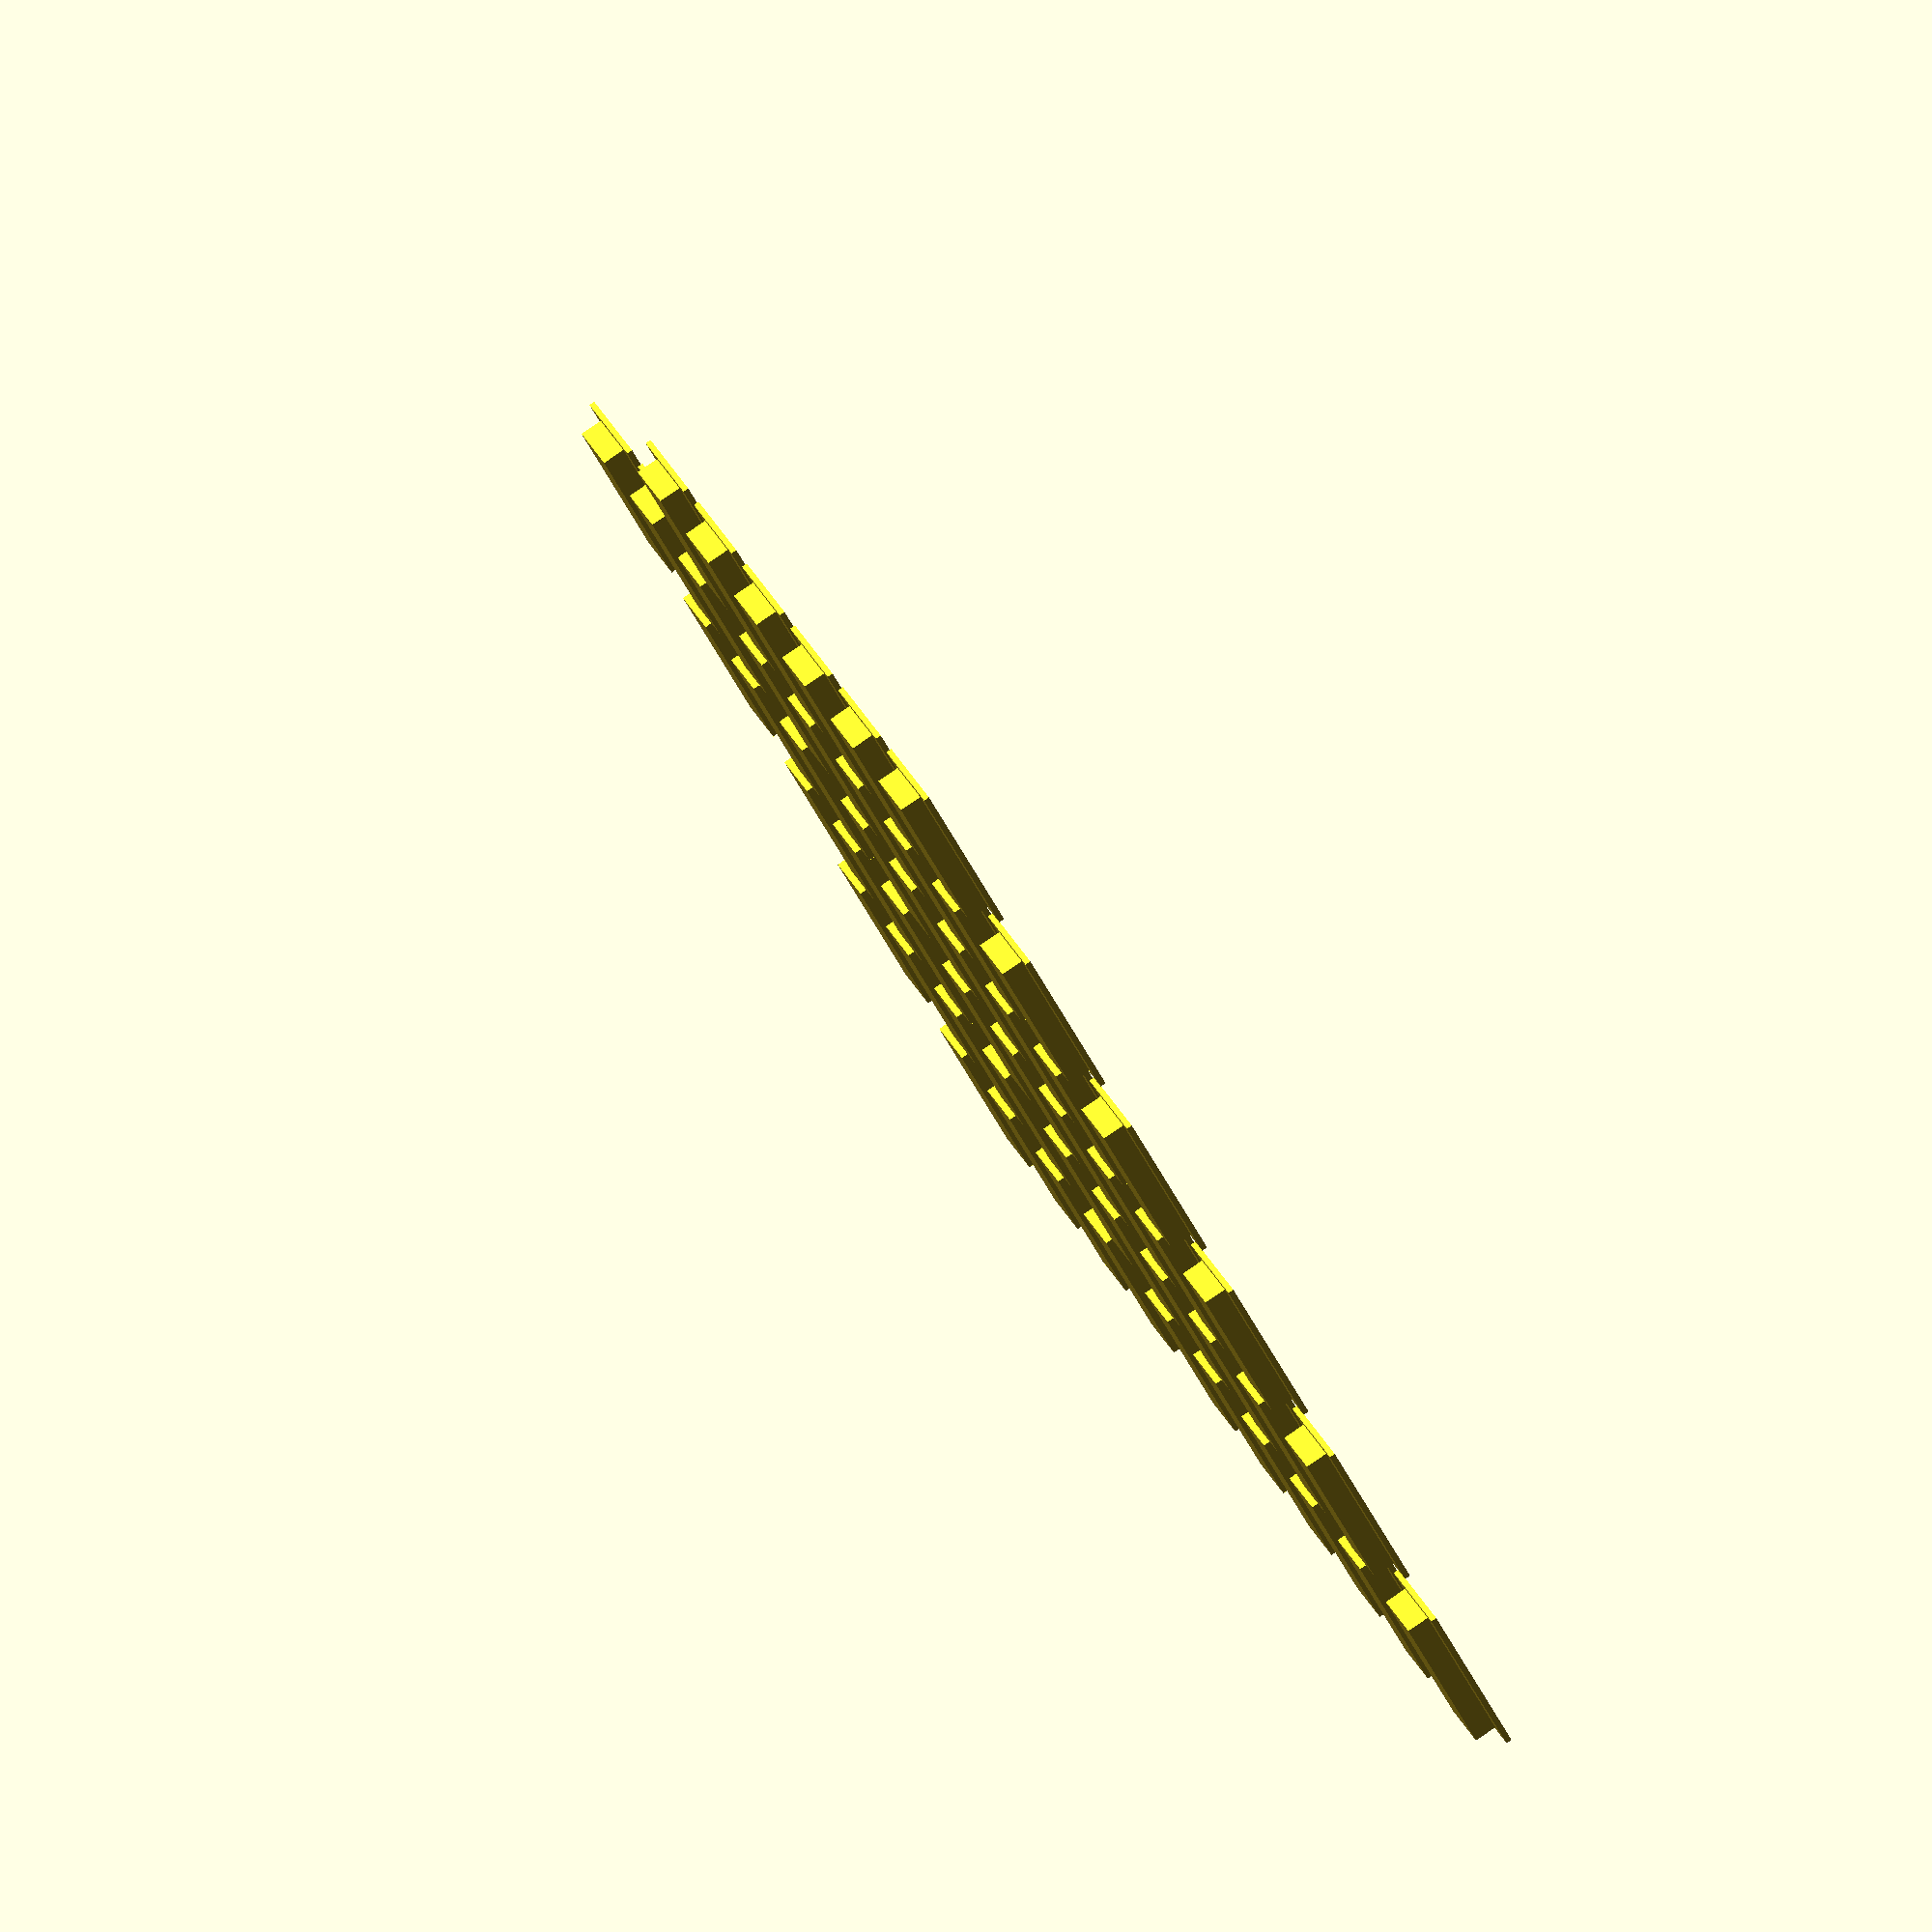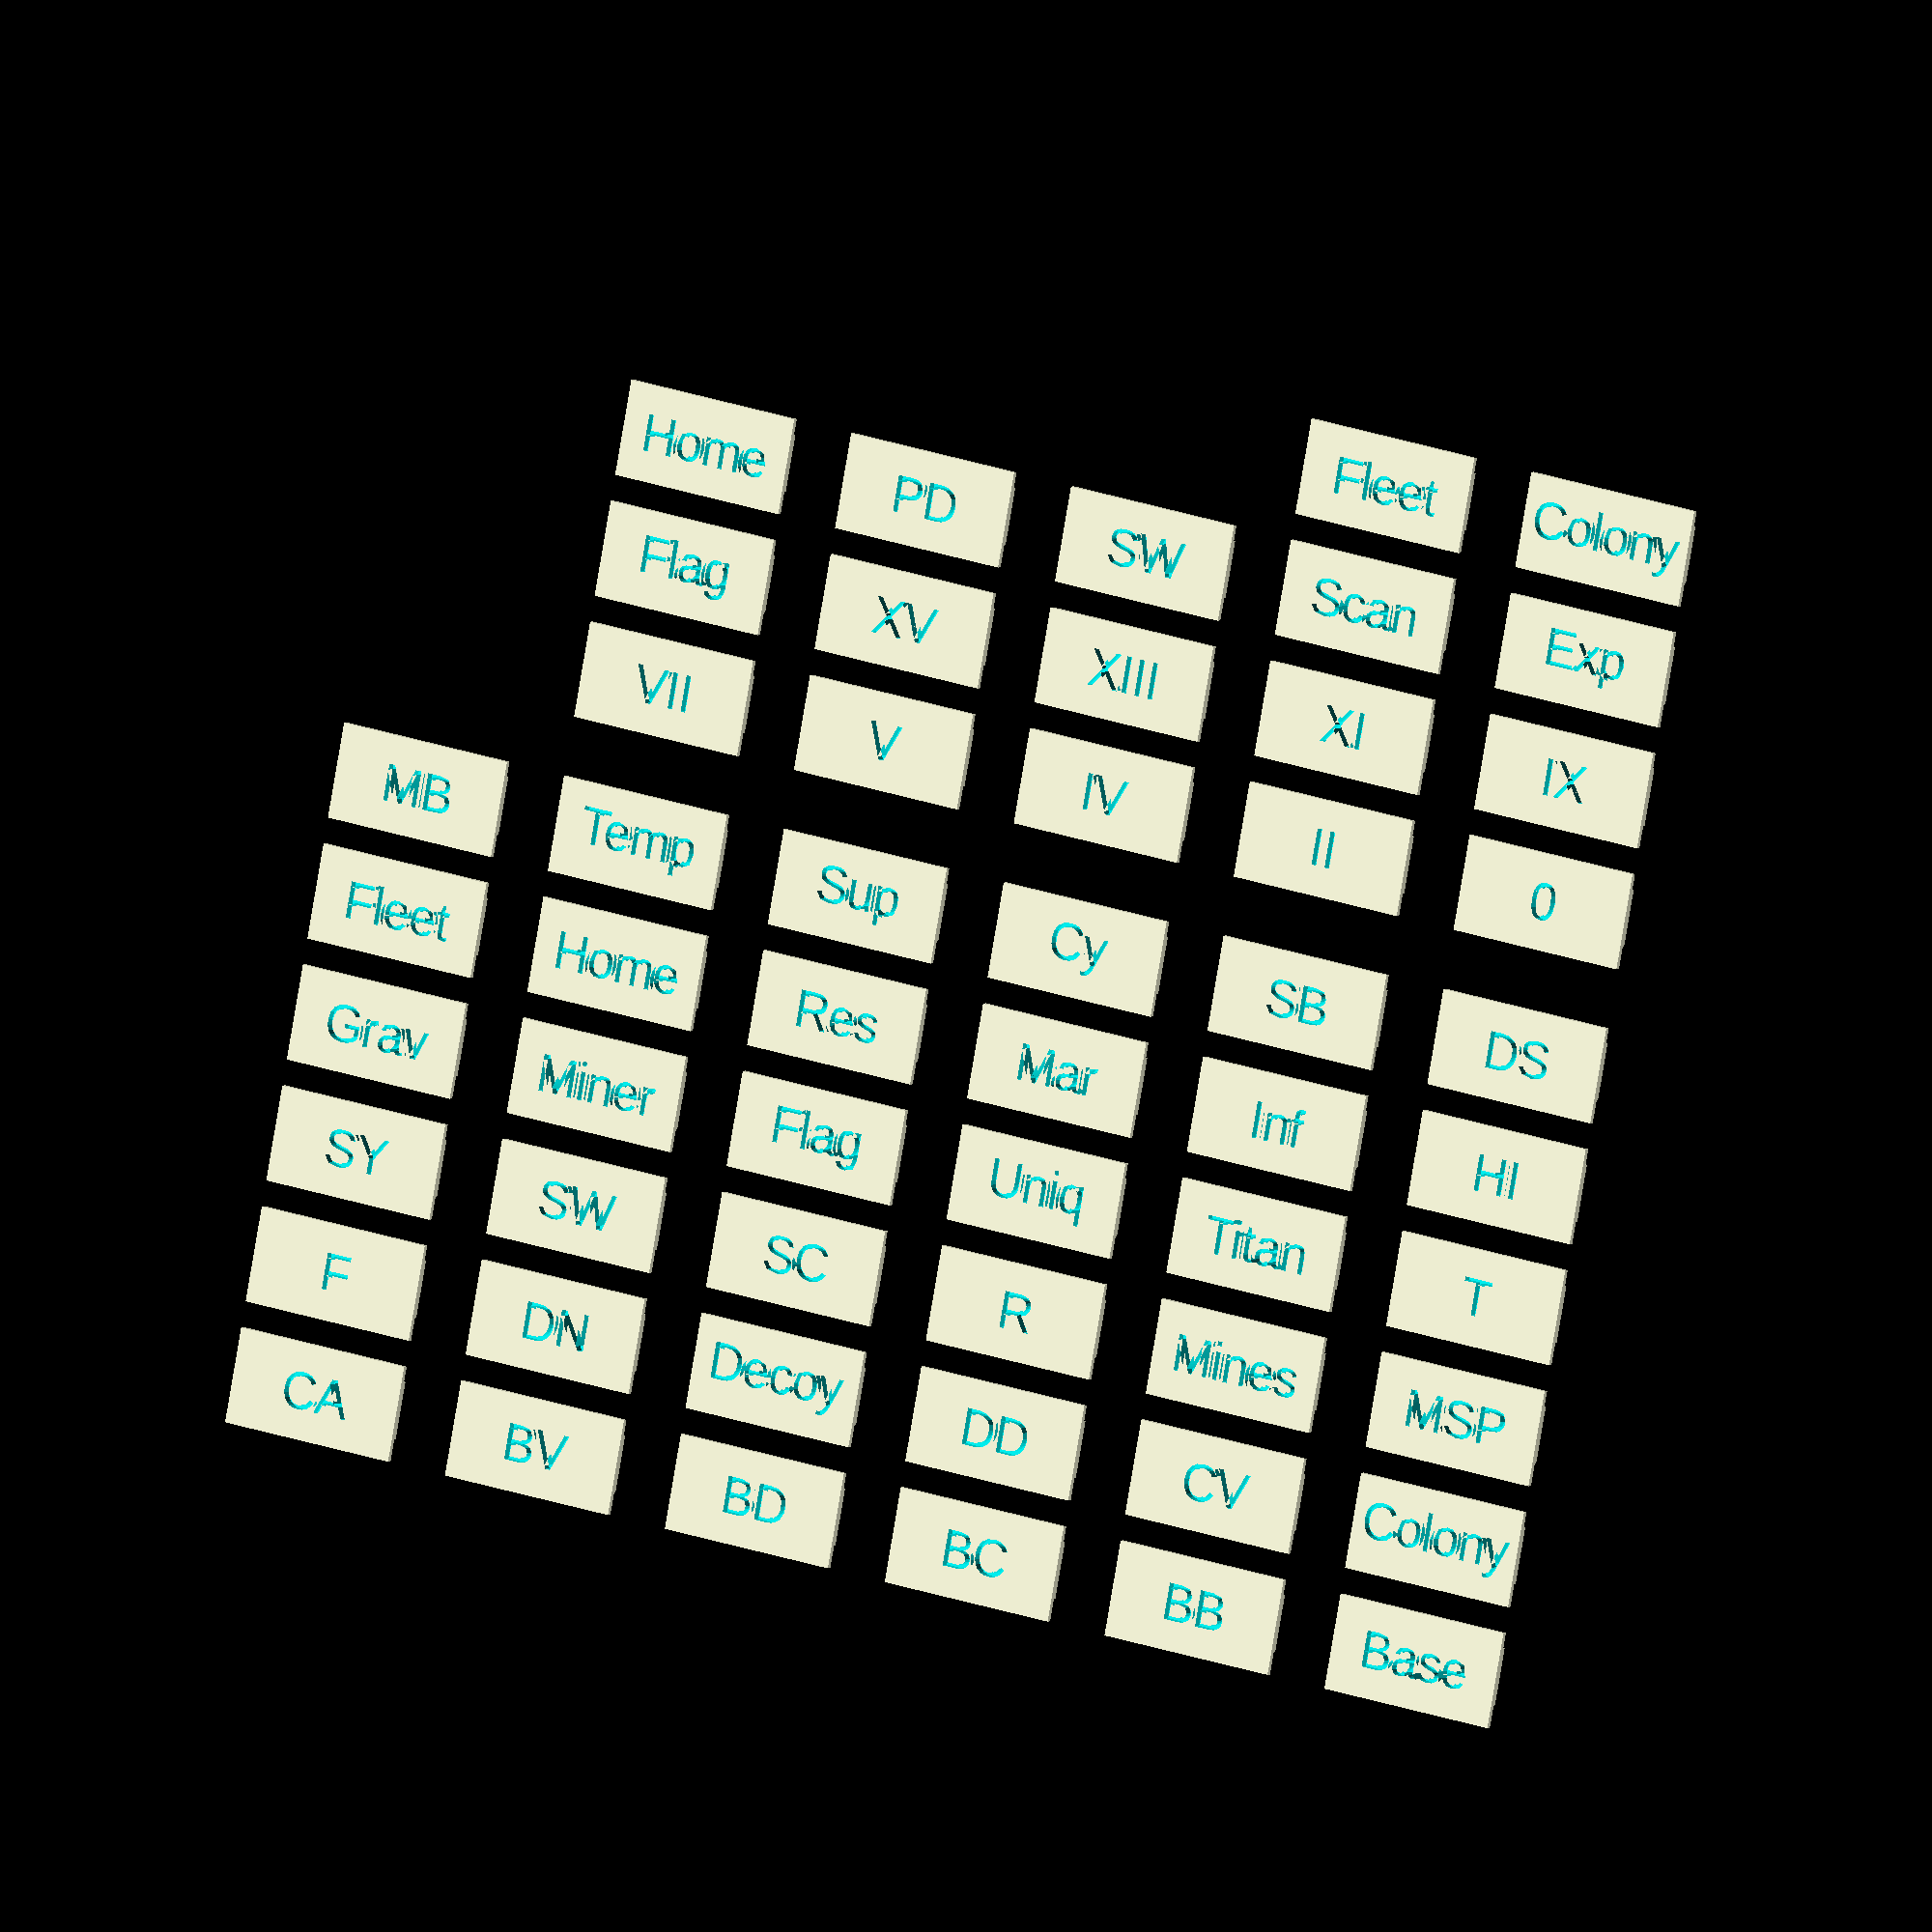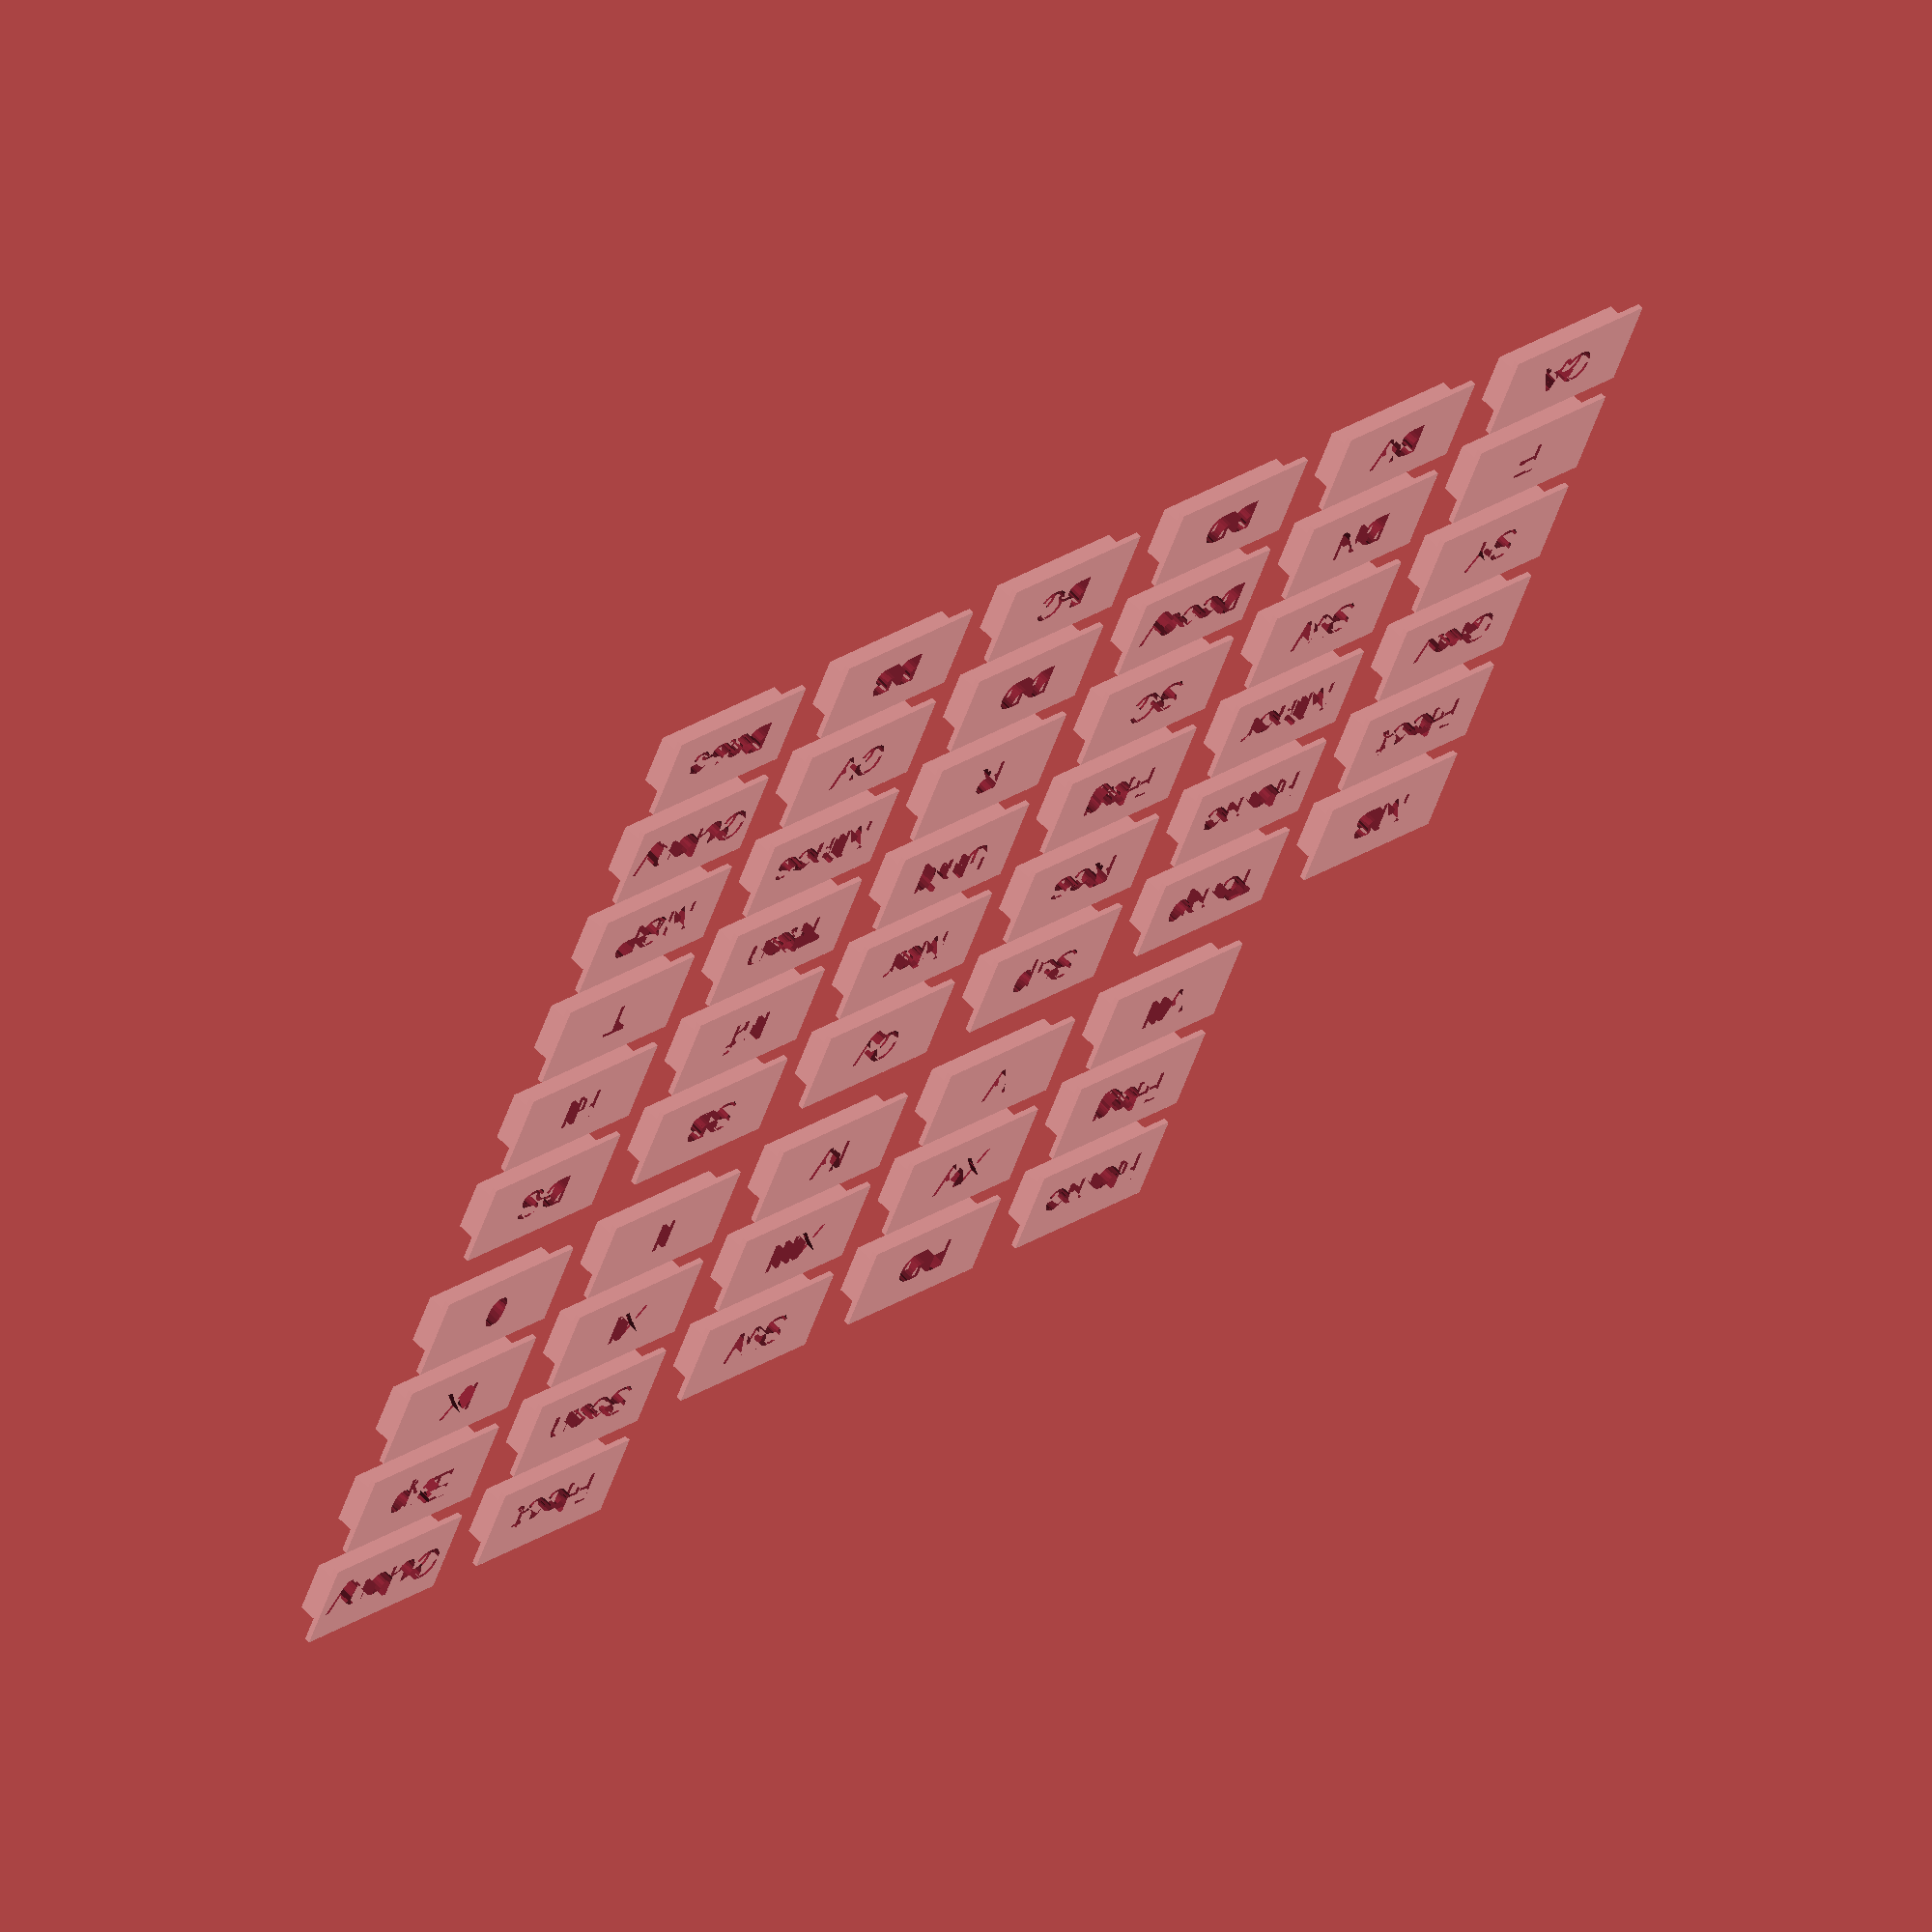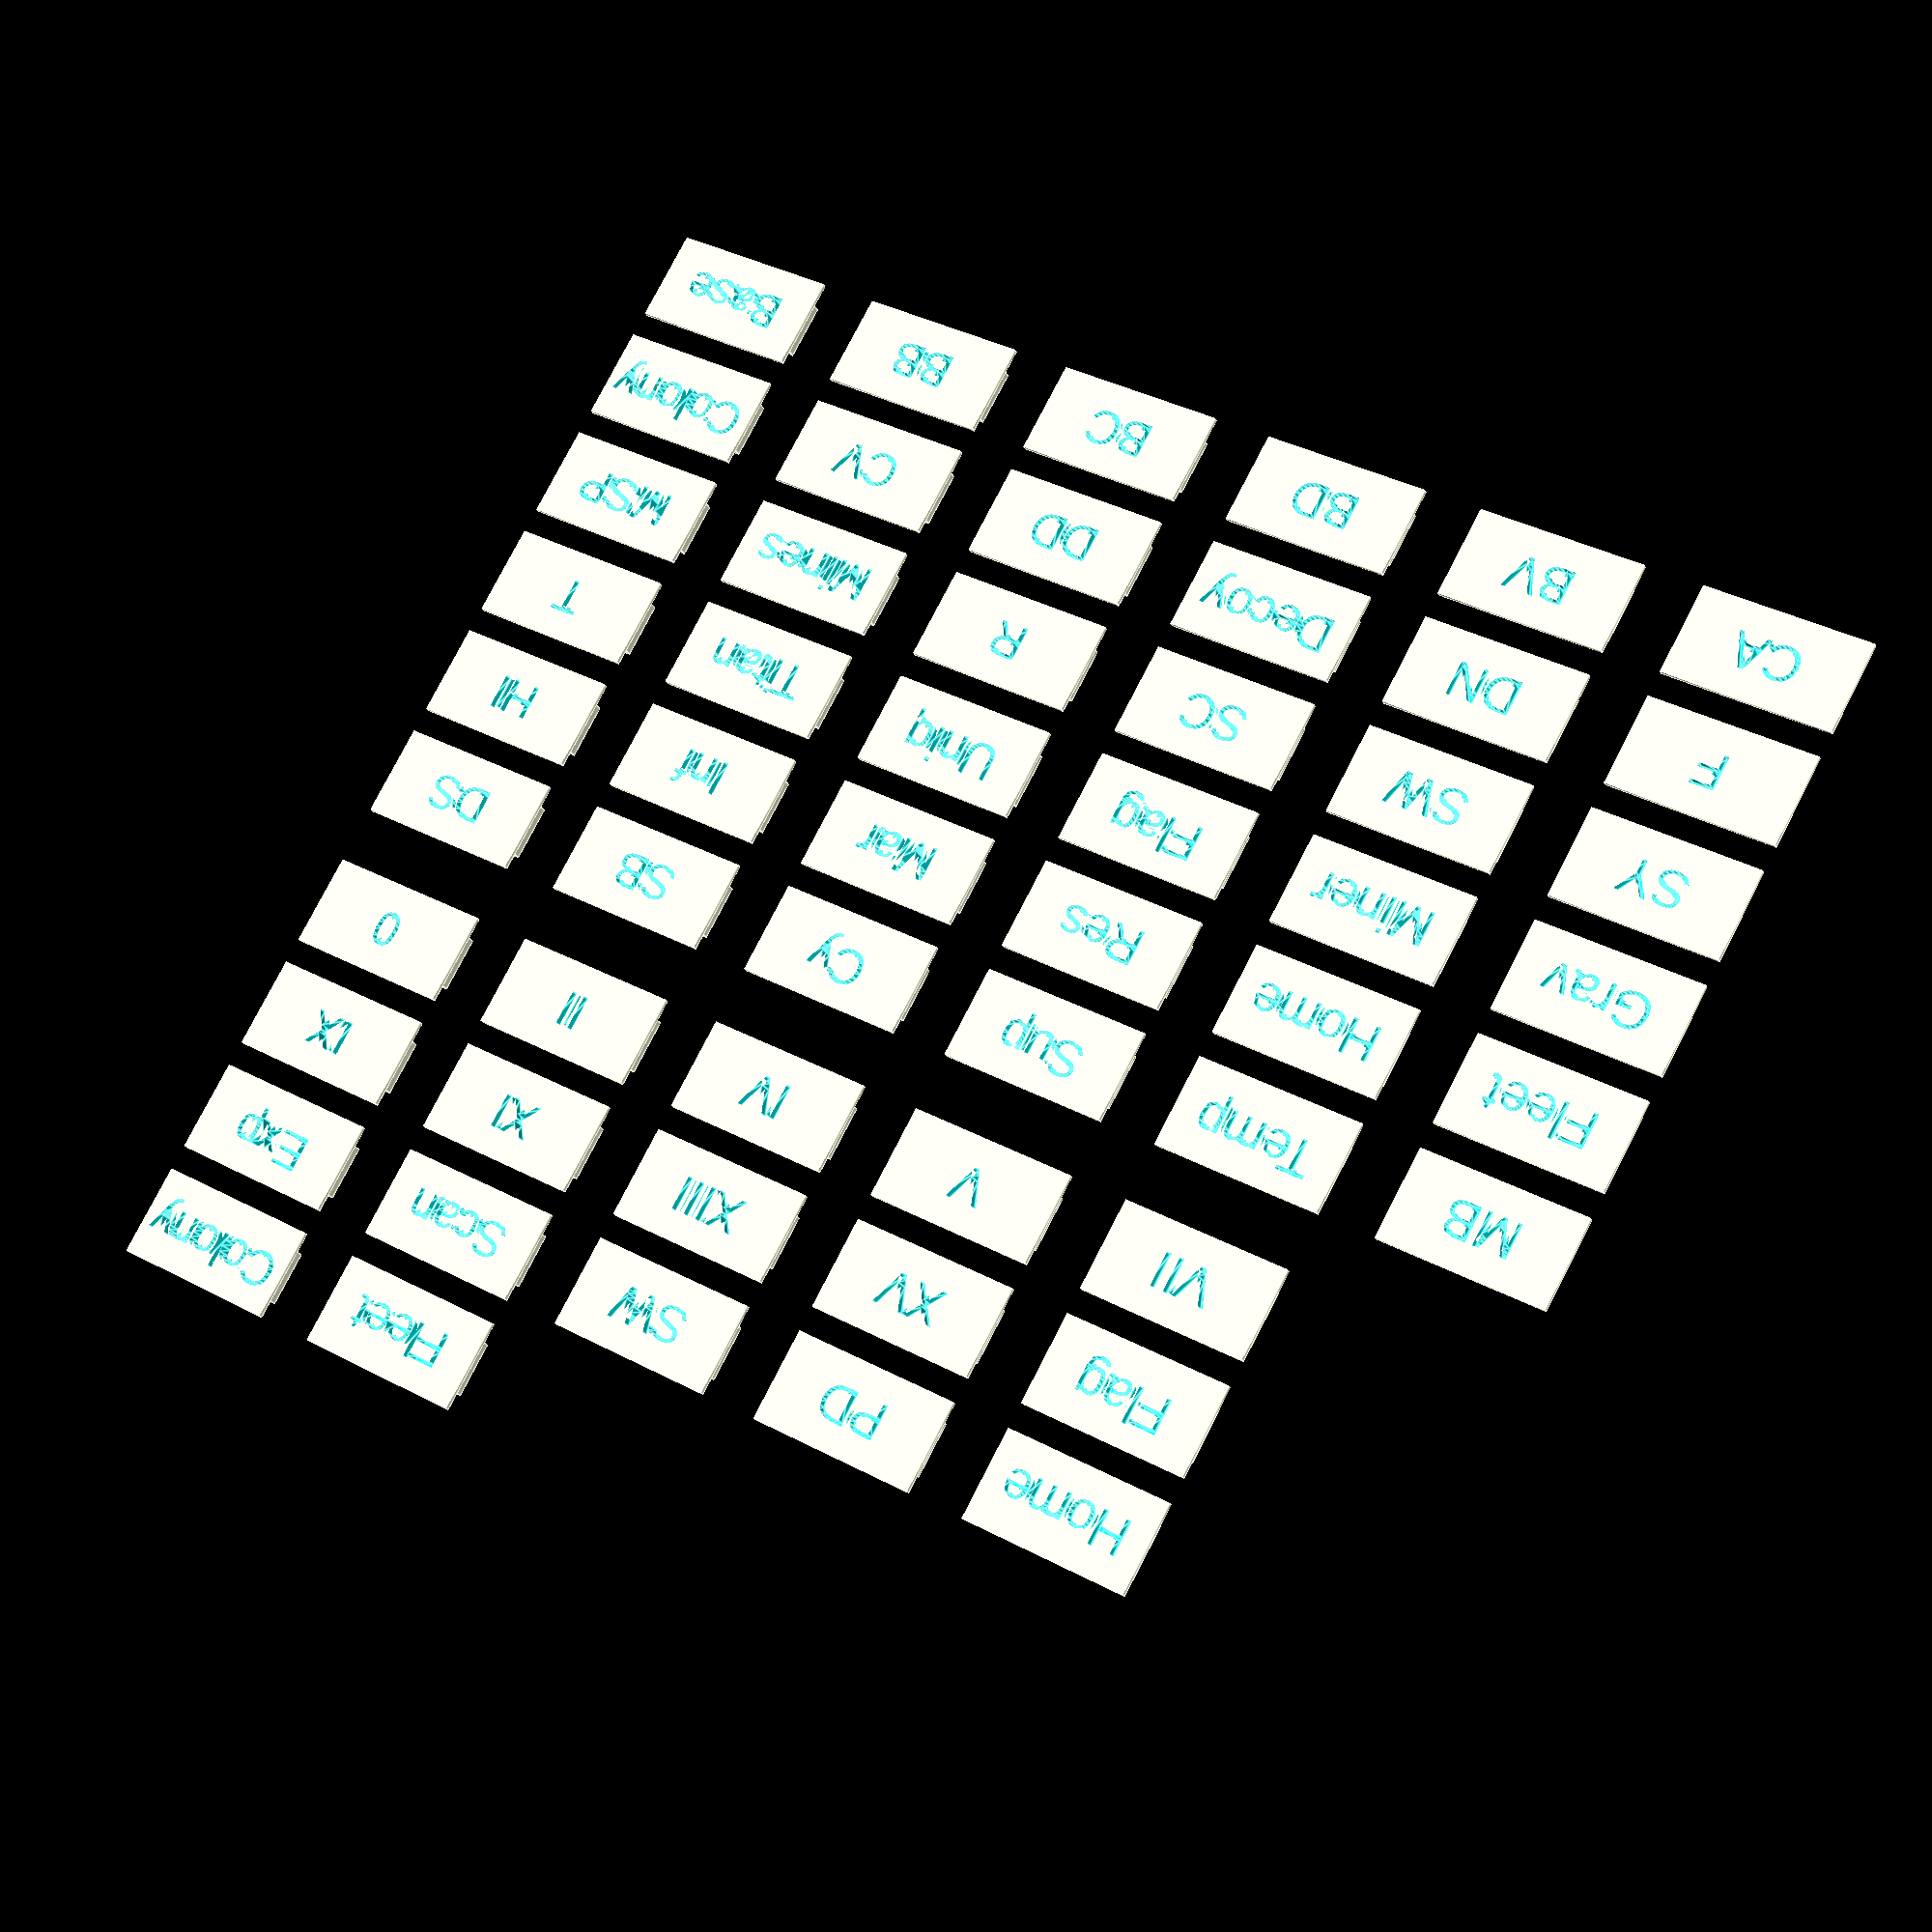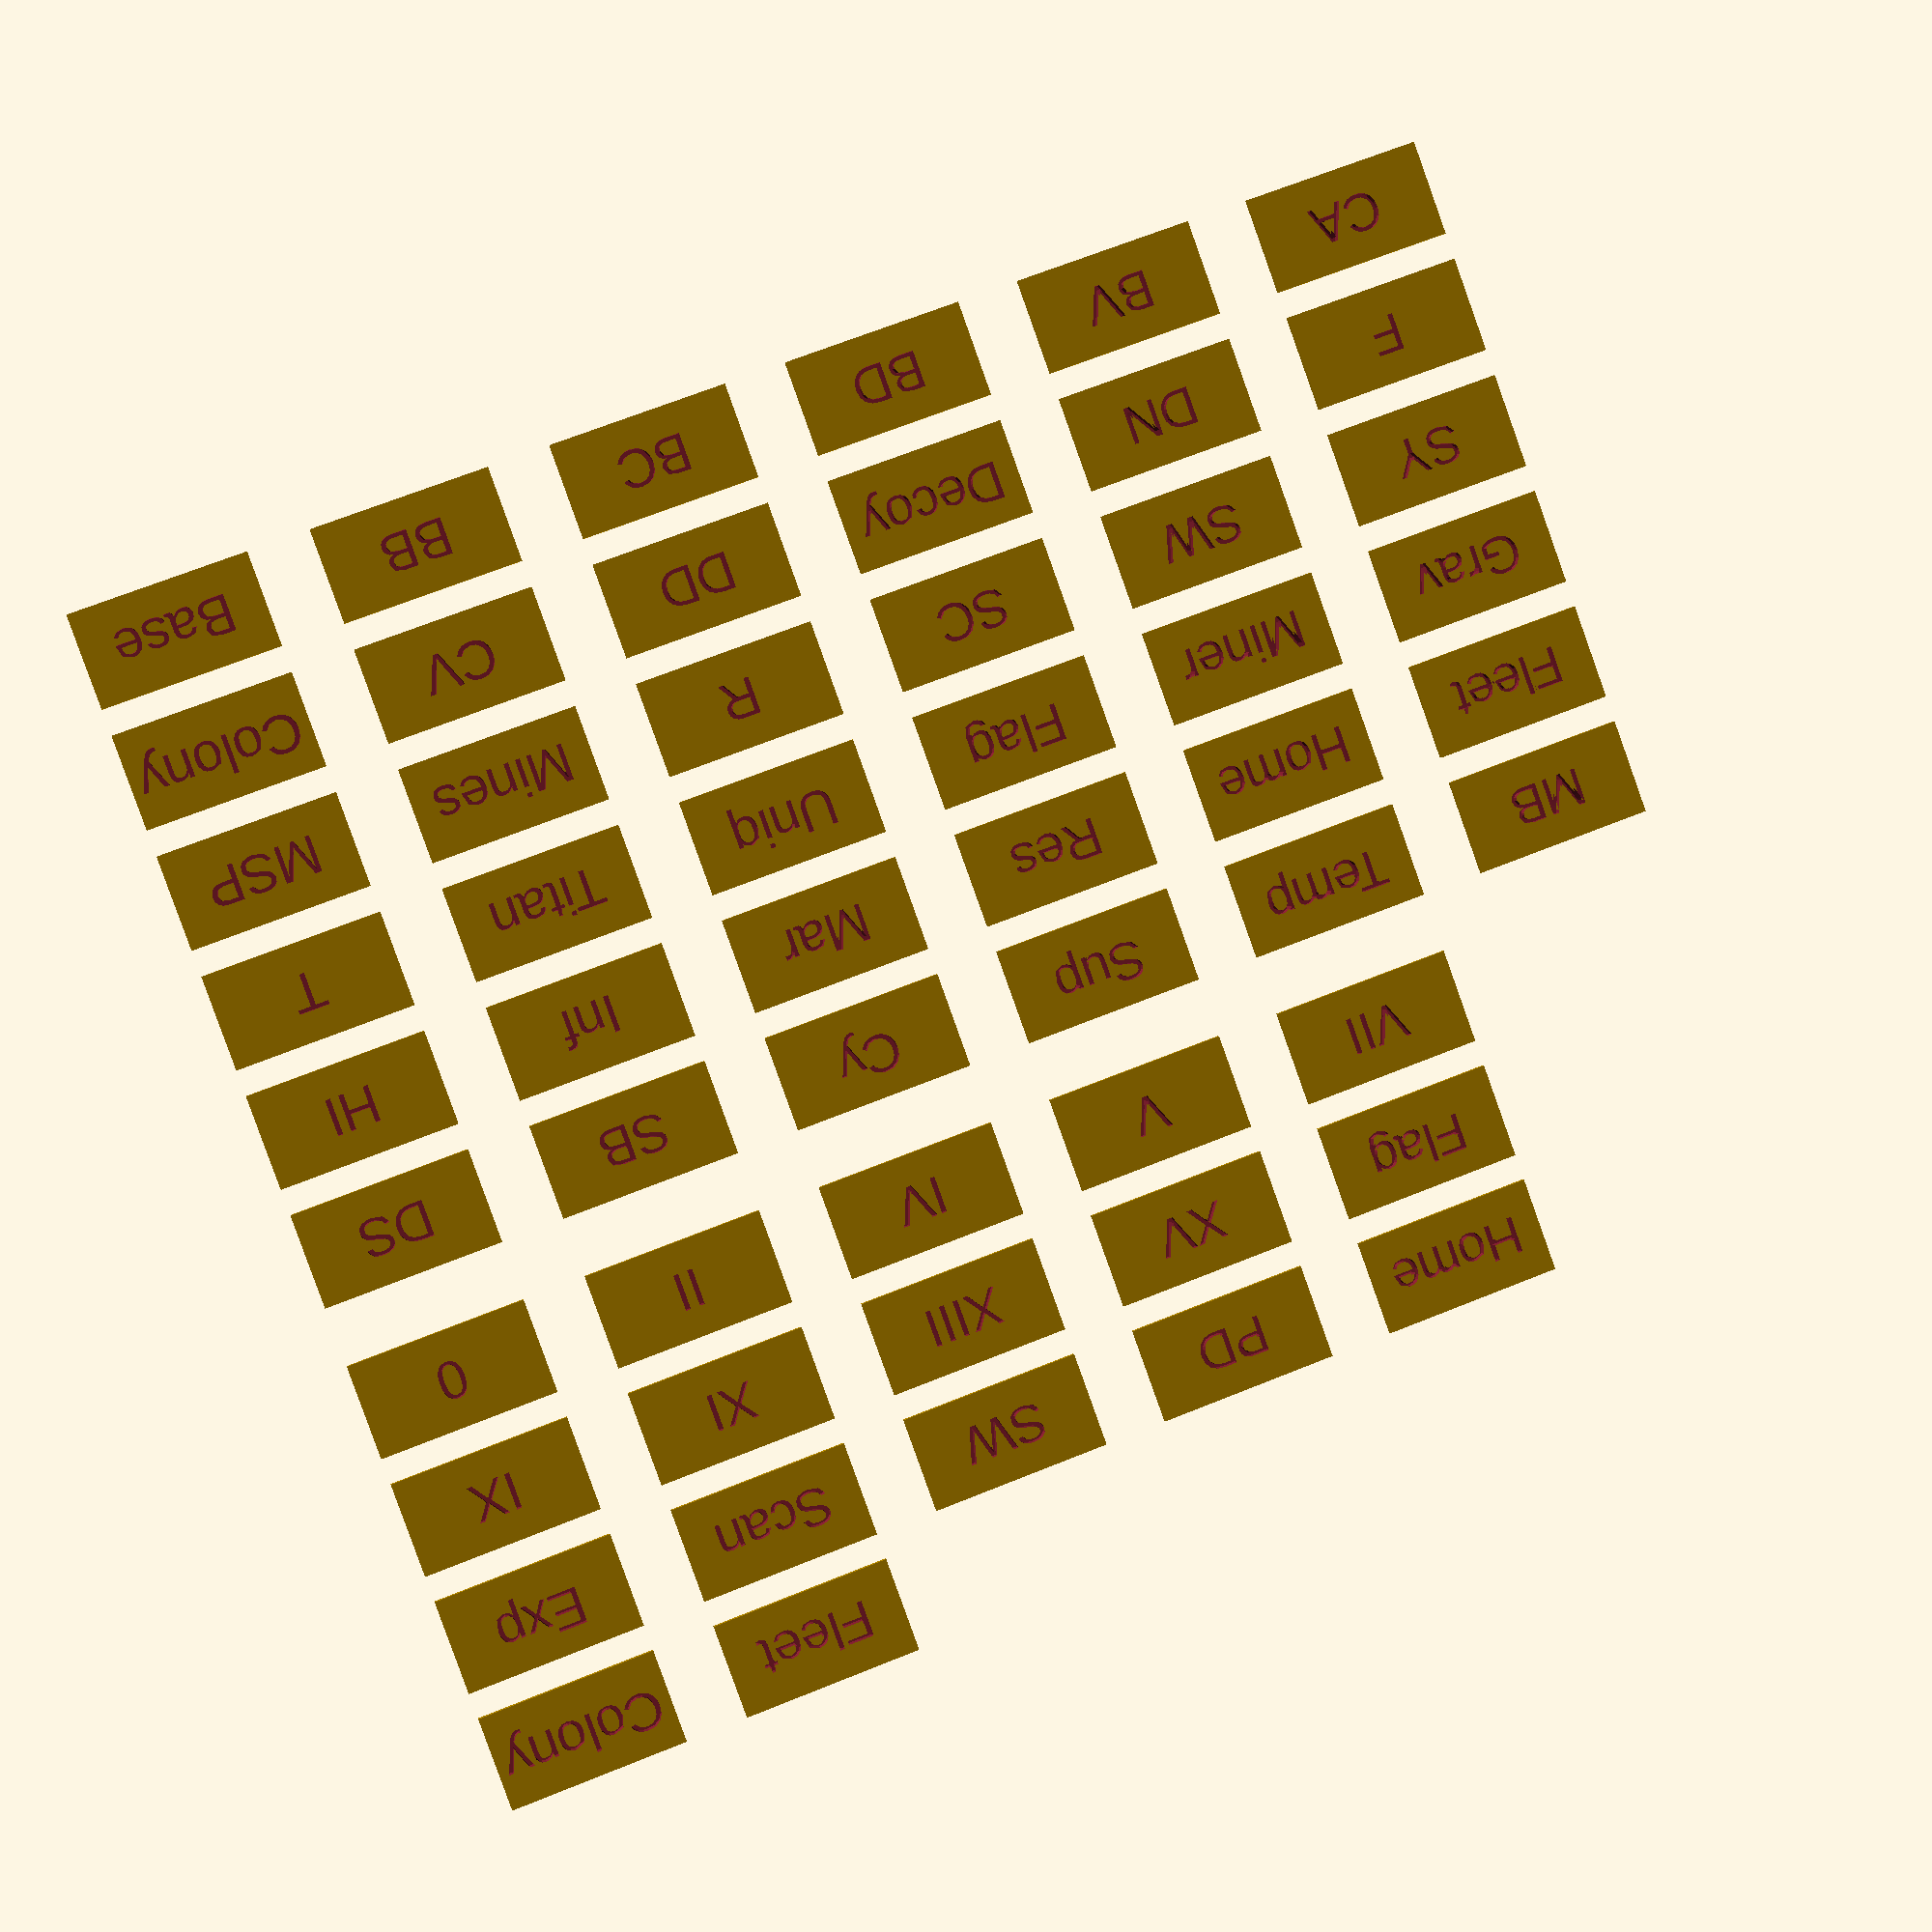
<openscad>
hexHeight = 50;
hexRadius = hexHeight / 1.7320508;
trayDepth = 20;
floorDepth = 1;
cutoutWidth = hexHeight * 0.25;
wallThickness = 0.6;

module hexgrid(nc,nr,bottomCutout,halfRow) {
    for (row=[0:nr-1]) {
        for (col=[0:nc-1]) {
            if (!halfRow || row || (col%2)) translate([
                col * 1.5 * hexRadius,
                ((col%2)? hexRadius * 0.866025 : 0) + row * hexHeight,0]) {
                difference() {
                    cylinder(h=trayDepth,r=hexRadius,$fn=6);
                    translate([0,0,floorDepth]) {
                        cylinder(h=trayDepth,r=hexRadius-wallThickness,$fn=6);
                    }
                    for (r=[0:120:240]) {
                        rotate([0,0,r]) {
                            translate([0,0,floorDepth+cutoutWidth/2+trayDepth/2]) {
                                cube([cutoutWidth,hexRadius*2,trayDepth],true);
                            }
                        translate([0,0,floorDepth+cutoutWidth/2]) {
                            rotate([90,0,0]) {
                                cylinder(h=hexRadius*2,r=cutoutWidth/2,center=true);
                            }
                       }
                    }
                     }
                    if (bottomCutout)
                        cylinder(h=trayDepth,r=hexRadius*0.6,$fn=6);
                }
            }
        }
    }
}

chitSize = 17;

module playerTray(doLid) {
    // 140mm x 92mm is one quarter the folded game board
    trayWidth = 190;
    trayHeight = 100;
    numLanes = 9;
    gutter = (trayWidth - (chitSize * numLanes)) / (numLanes+1);
    chitThickness = 1.9;
    step = chitThickness * 1.5;
    pegSize = 2;
    sepDepth = 1.3;
    notchDepth = 1;
    notchWidth = 10.6;
    //echo(gutter);

    module lane(col) {
        size = trayHeight - gutter - gutter;
        M = [ [ 1  , 0  , 0  , -sepDepth   ],
              [ 0  , 1  , 0.7, 0   ],  // The "0.7" is the skew value; pushed along the y axis as z changes.
              [ 0  , 0  , 1  , 0.8   ],
              [ 0  , 0  , 0  , 1   ] ] ;
        translate([col * (chitSize + gutter) + gutter,gutter,floorDepth]) {
            cube([chitSize,size,chitSize]);
            /*for (n=[0:step:size-step*2]) {
                translate([0,n,-0.4]) {
                    cube([chitSize,chitThickness/2,chitSize]);
                }
            }*/
            for (n=[0:step:size-step*2]) {
                translate([0,n+3.4,3]) {
                    multmatrix(M) {
                        cube([chitSize + sepDepth*2,chitThickness/2,chitSize]);
                    }
                }
            }
        }
    }

    trayDepth = chitSize * 0.5 + floorDepth;
    difference() {
        cube([trayWidth,trayHeight,trayDepth]);
        for (l=[0:numLanes-1])
            lane(l);
        translate([trayWidth-notchDepth,trayHeight/2-notchWidth/2,0]) {
            cube([notchDepth,notchWidth,notchDepth]);
        }
        translate([0,trayHeight/2-notchWidth/2,0]) {
            cube([notchDepth,notchWidth,notchDepth]);
        }
        translate([trayWidth/2-notchWidth/2,0,0]) {
            cube([notchWidth,notchDepth,notchDepth]);
        }
        translate([trayWidth/2-notchWidth/2,trayHeight-notchDepth,0]) {
            cube([notchWidth,notchDepth,notchDepth]);
        }
    }
    
    // lid
    if (doLid) {
        lidDepth = 8;
        claspDepth = 1;
        translate([0,trayHeight + 10,0]) {
            difference() {
                cube([trayWidth,trayHeight,lidDepth]);
                translate([gutter,gutter,floorDepth]) {
                    cube([trayWidth-gutter*2,trayHeight-gutter*2,lidDepth+1]);
                }
            }
            translate([trayWidth/2-notchWidth/2,-claspDepth,0]) {
                cube([notchWidth,claspDepth,lidDepth+trayDepth]);
                translate([0,claspDepth,lidDepth+trayDepth-(notchDepth-0.2)]) {
                    cube([notchWidth,notchDepth,notchDepth-0.2]);
                }
            }
            translate([trayWidth/2-notchWidth/2,trayHeight,0]) {
                cube([notchWidth,claspDepth,lidDepth+trayDepth]);
                translate([0,-claspDepth,lidDepth+trayDepth-(notchDepth-0.2)]) {
                    cube([notchWidth,notchDepth,notchDepth-0.2]);
                }
            }
        }
    }
}




module divider(list) {
    cols = ceil(sqrt(len(list)));
    for (i=[0:len(list)-1]) {
        translate([(i % cols) * chitSize * 1.5,floor(i / cols) * chitSize * 0.75,0]) {
            difference() {
                union() {
                    cube([chitSize + 1.9,10.0,0.6]);
                    translate([1.9/2,2,0.6]) cube([chitSize,6,2.4]);
                }
                translate([(chitSize + 1.9)/2,5,-1]) scale([-1,1,1]) linear_extrude(2) {
                    text(text=list[i],size=4,halign="center",valign="center");
                }
            }
         }
    }
}

/* module divider2() {
    depth = 2.4;
    for (i=[0:4]) {
        for (j=[0:4]) {
            translate([chitSize * 1.5 * i,chitSize * 1.5 * j,0]) {
                cube([chitSize+1.9,chitSize*0.75,0.6]);
                translate([1.9/2,chitSize/2,0.6]) {
                    cube([chitSize,chitSize/4,depth]);
                    translate([-1.9/2,0,depth]) {
                        cube([chitSize+1.9,chitSize/4,0.6]);
                    }
                }
            }
        }
    }
} */


// hexgrid(4,3,true,false);
// hexgrid(4,3,true,true);
//playerTray();
divider(
    ["Base","BB","BC","BD","BV","CA",
     "Colony","CV","DD","Decoy","DN","F",
     "MSP","Mines","R","SC","SW","SY",
     "T","Titan","Uniq","Flag","Miner","Grav",
     "HI","Inf","Mar","Res","Home","Fleet",
     "DS","SB","Cy","Sup","Temp","MB"]);

translate([0,80,0])
// Replicators
divider(["0","II","IV","V","VII","IX","XI", "XIII", "XV",
   "Flag","Exp","Scan","SW","PD","Home","Colony","Fleet"]);

//divider2();
            
</openscad>
<views>
elev=275.4 azim=223.5 roll=55.7 proj=o view=wireframe
elev=175.8 azim=169.4 roll=334.3 proj=o view=solid
elev=302.2 azim=156.1 roll=137.5 proj=o view=wireframe
elev=22.0 azim=150.8 roll=200.0 proj=p view=edges
elev=358.6 azim=200.0 roll=170.2 proj=p view=wireframe
</views>
